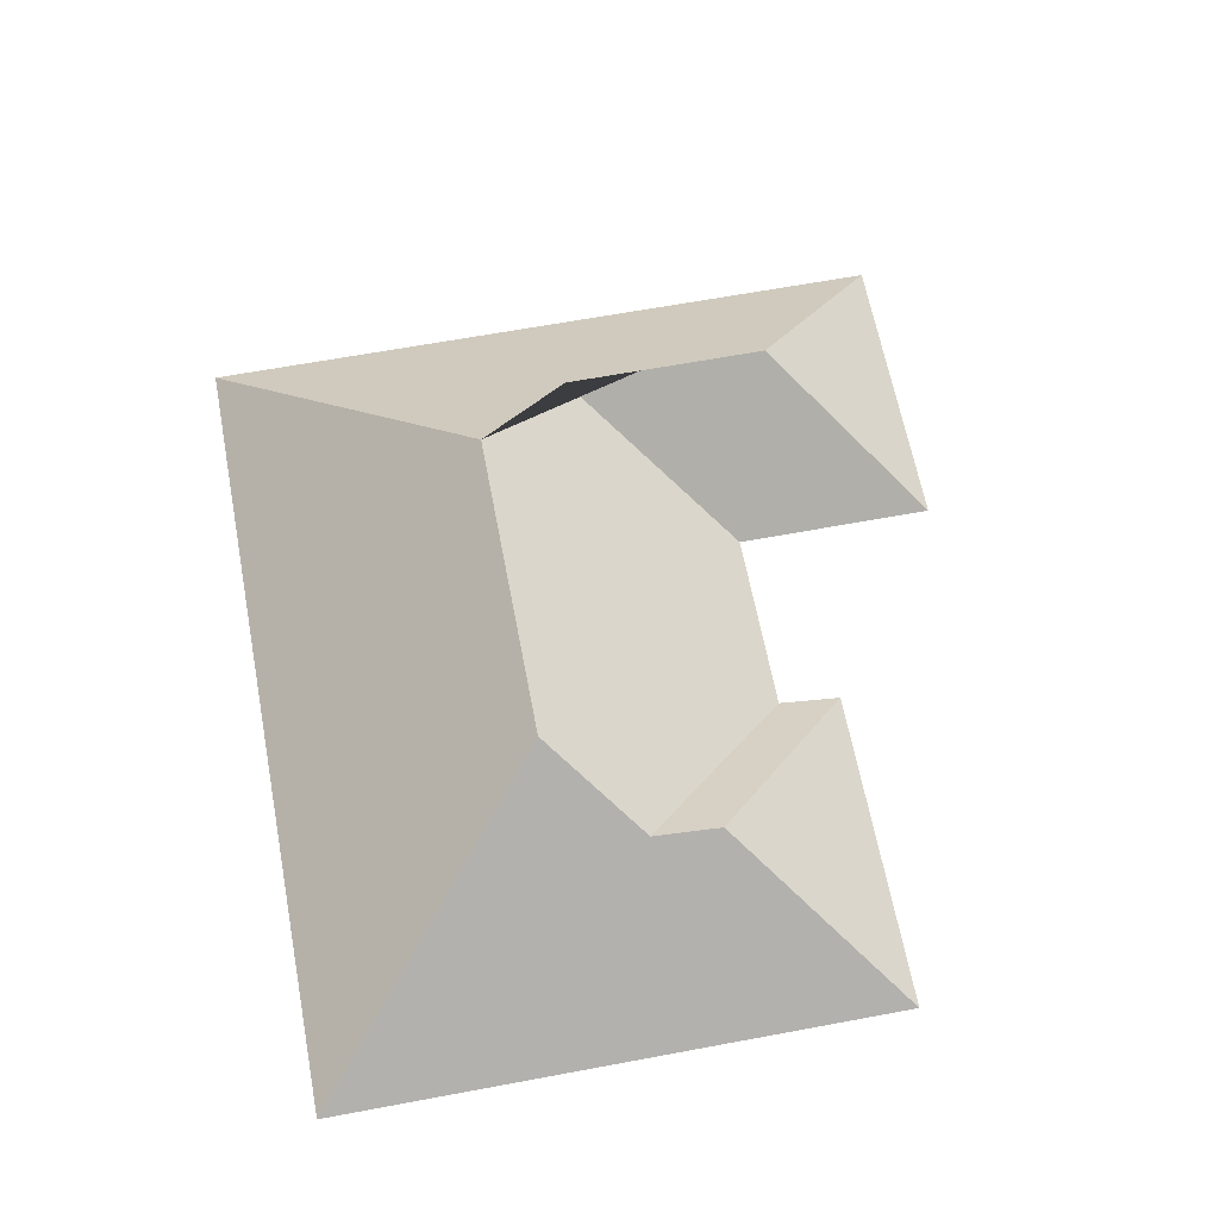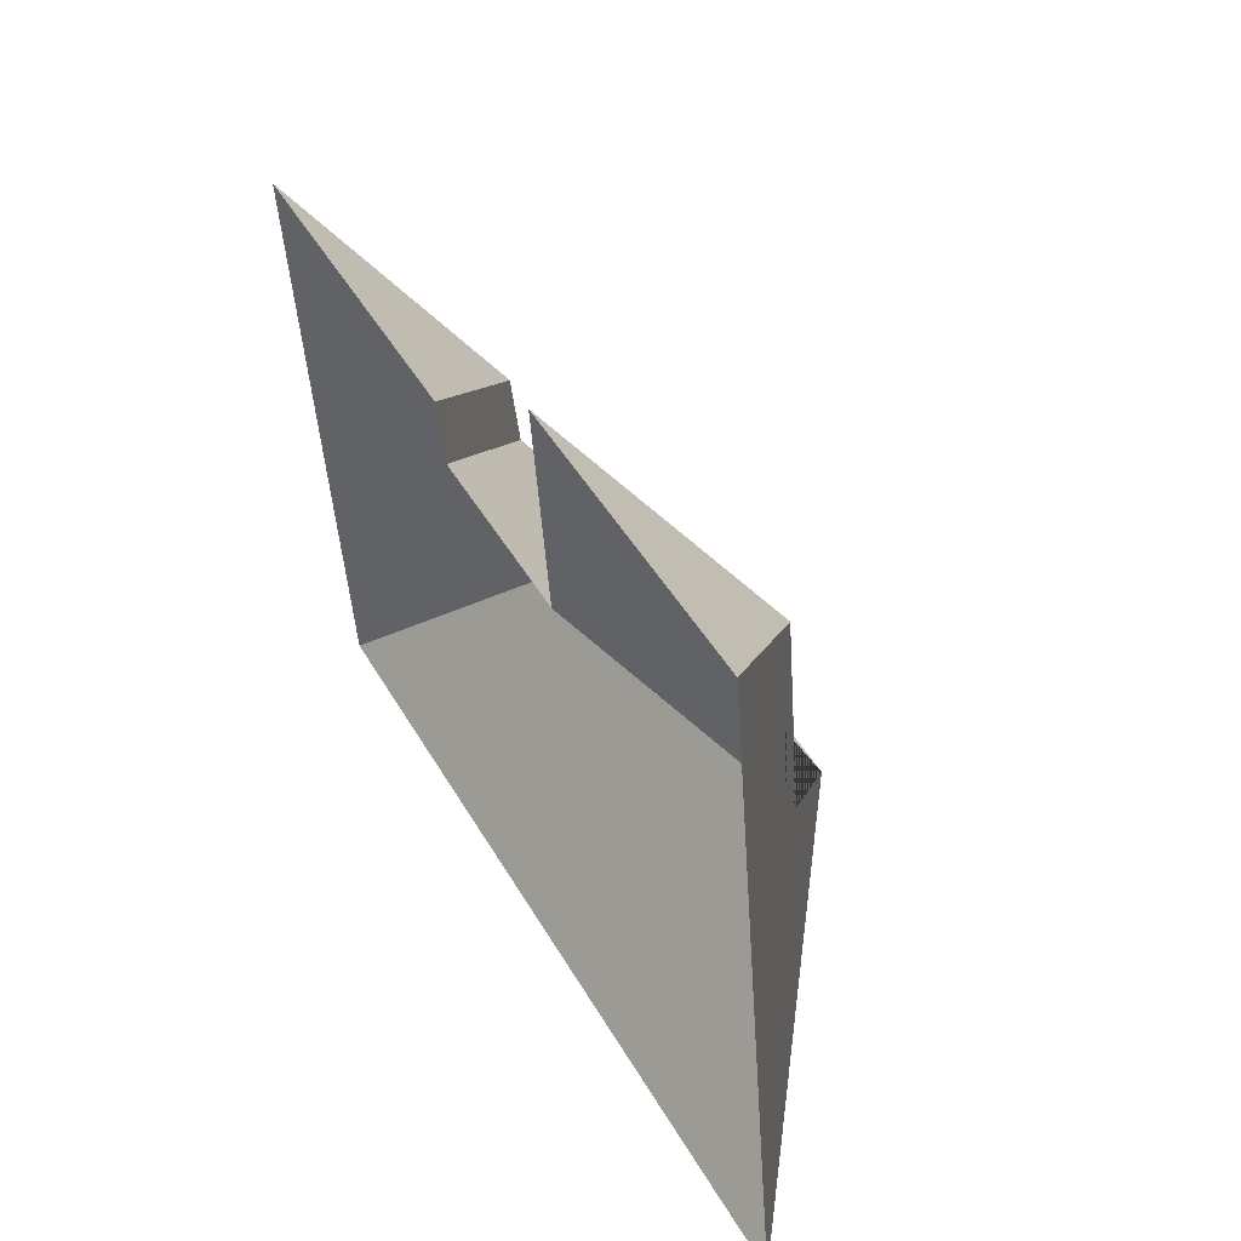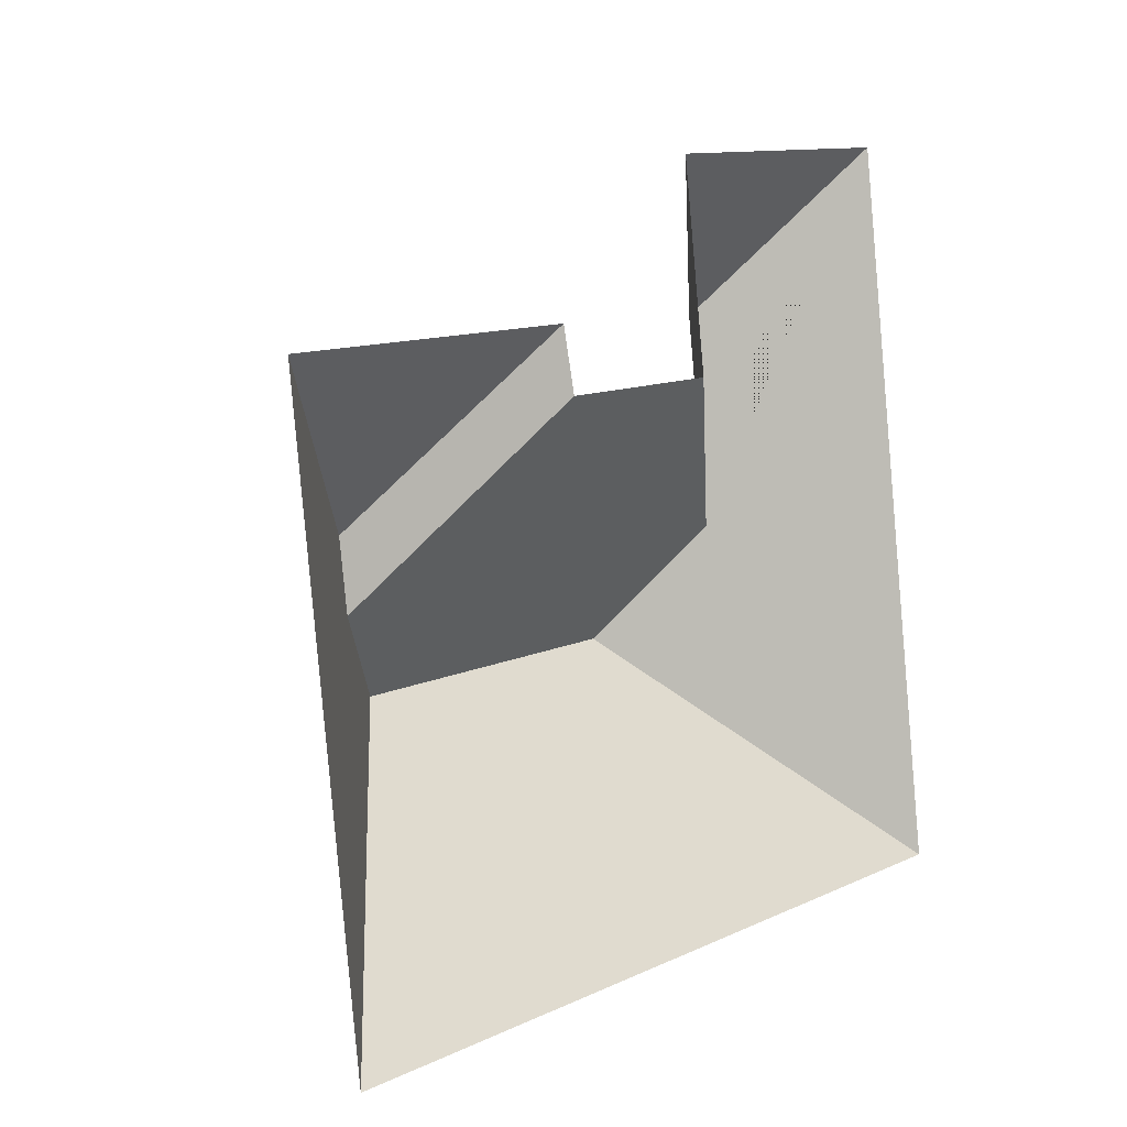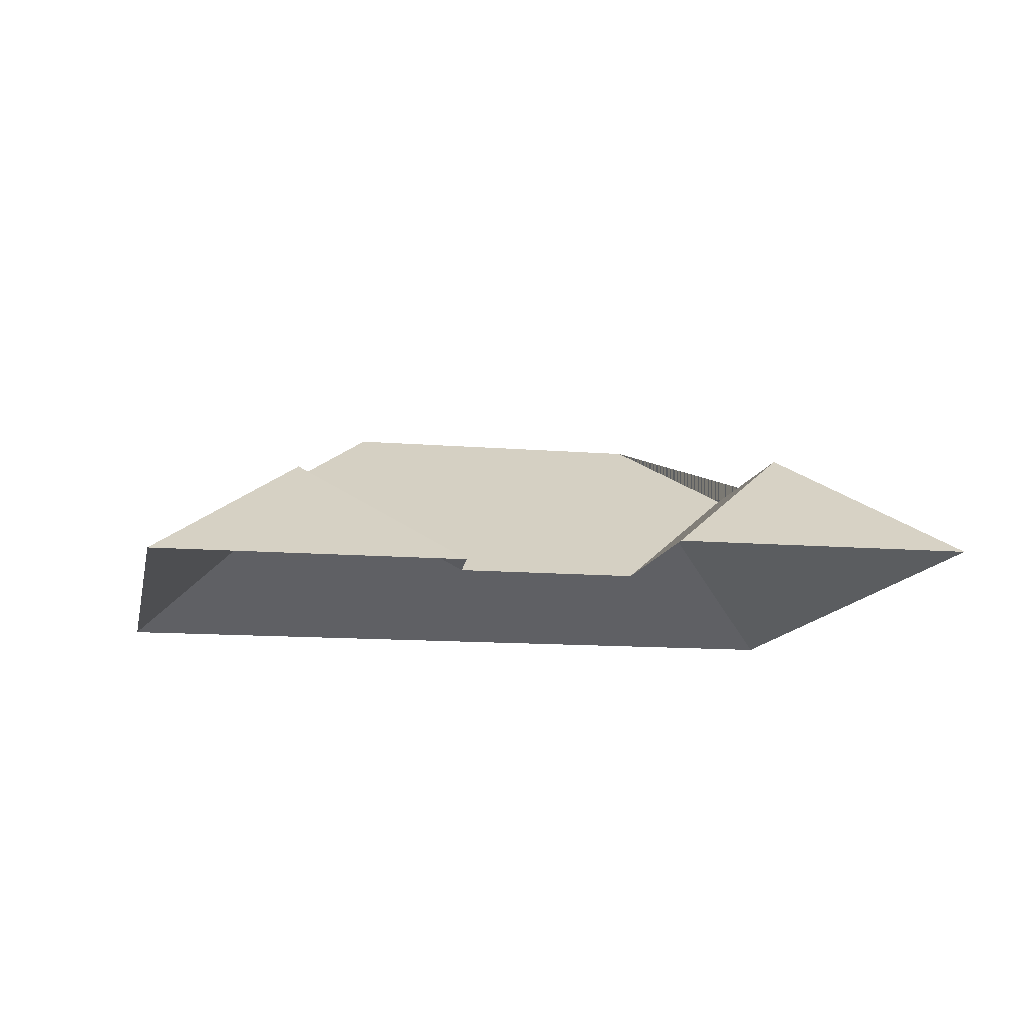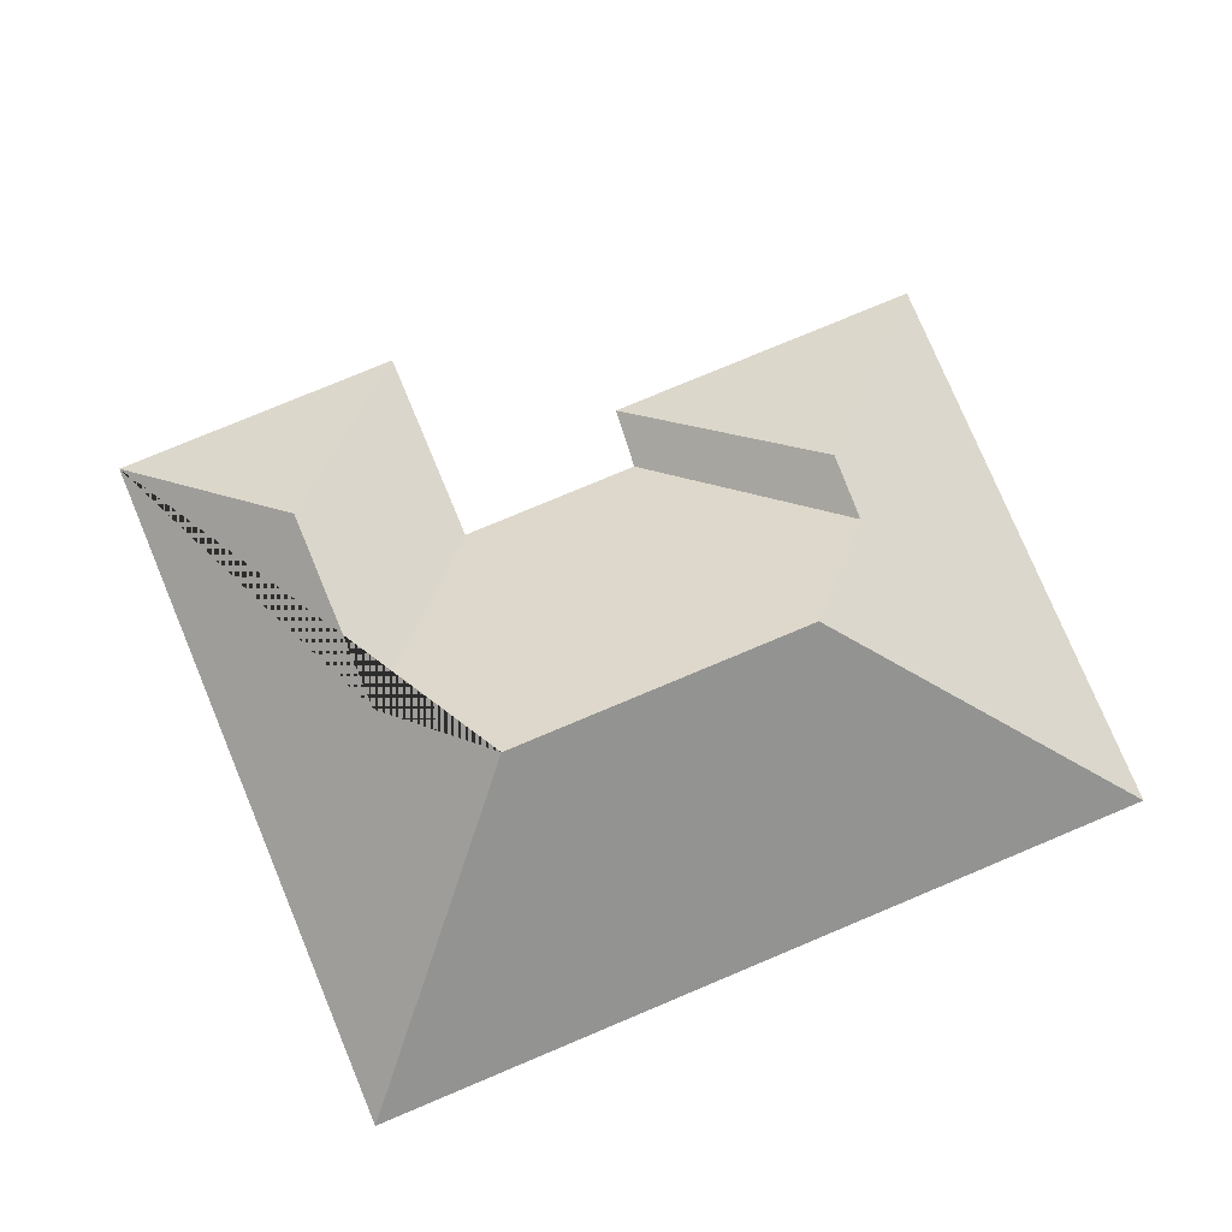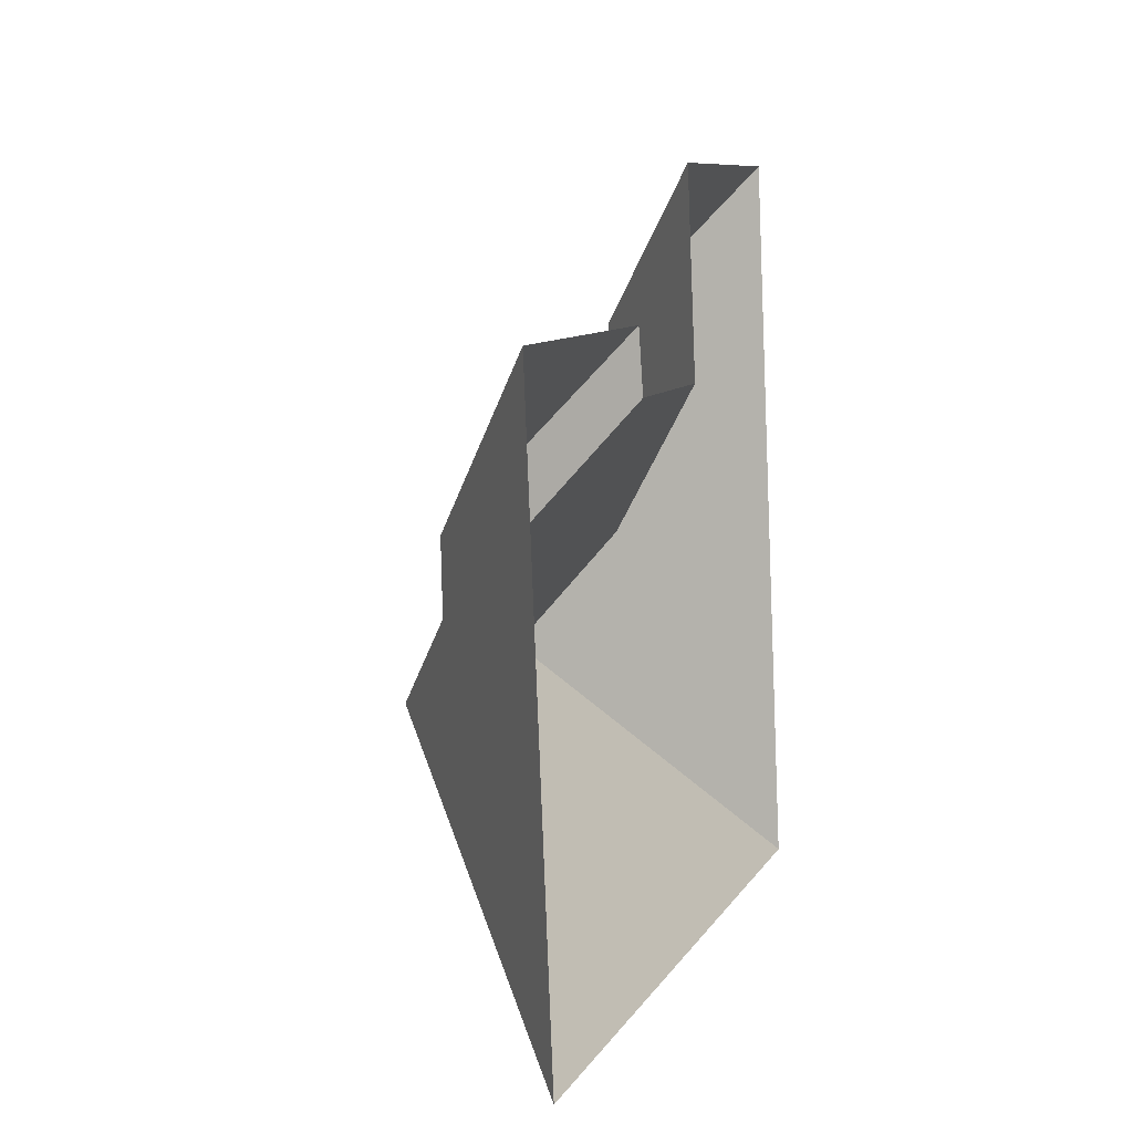
<metadata>
{"format":"obj","ext":"obj","renderer":"f3d","projection":"perspective","resolution":1024,"background":"white","views":[{"elev":63.6,"azim":-108.5,"up":"+Y"},{"elev":52.9,"azim":62.1,"up":"+Z"},{"elev":0.4,"azim":-50.3,"up":"+Z"},{"elev":-12.1,"azim":-19.0,"up":"+Y"},{"elev":77.9,"azim":149.5,"up":"+Y"},{"elev":-0.1,"azim":-73.3,"up":"+Z"}]}
</metadata>
<code>
o CG10_500_035061_0048_roof
v 43.04 75 -299.7
v 15.82 75 -100.9
v 80.45 120.1 -148.3
v 84.76 120.9 -172
v 119.5 145 -198.2
v 129.2 75 -85.47
v 134.1 75 -106.7
v 189.1 75 -28.3
v 198.6 75 -97.98
v 229.2 144.9 -183.2
v 257.7 117.8 -144.6
v 247.8 117.8 -72.79
v 293 75 -14.15
v 326.7 75 -260.9
v 43.04 0 -299.7
v 15.82 0 -100.9
v 129.2 0 -85.47
v 134.1 0 -106.7
v 198.6 0 -97.98
v 189.1 0 -28.3
v 293 0 -14.15
v 326.7 0 -260.9
f 1 5 10 14
f 4 5 1 2 3
f 6 3 2
f 7 6 3 4
f 9 7 4 5 10 11
f 8 12 11 9
f 13 12 8
f 13 14 10 11 12

</code>
